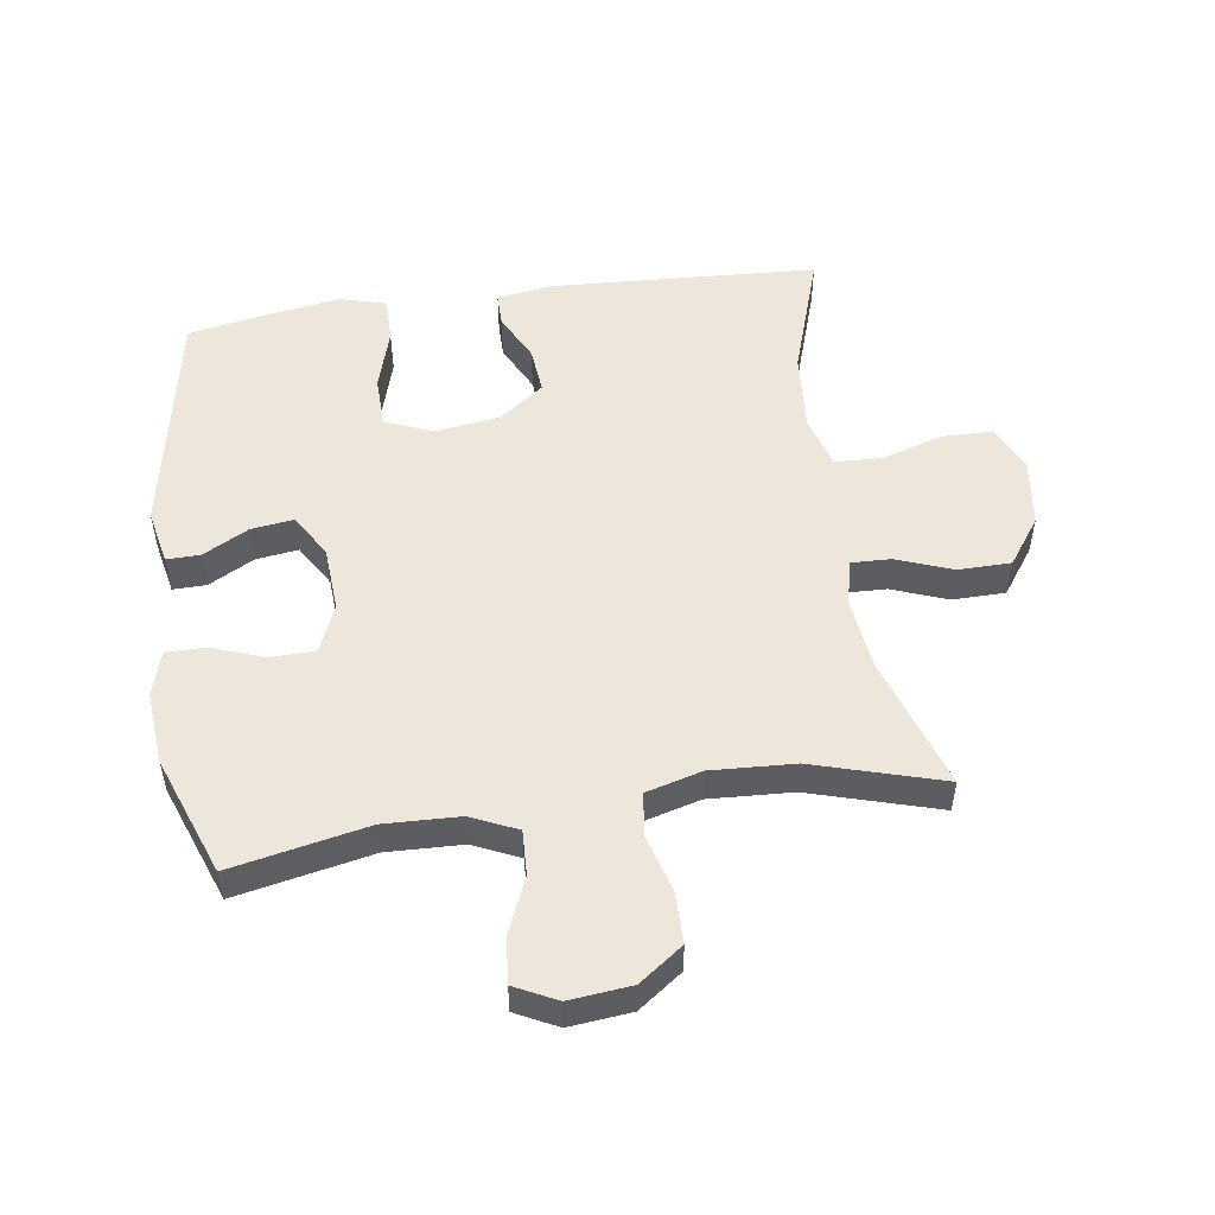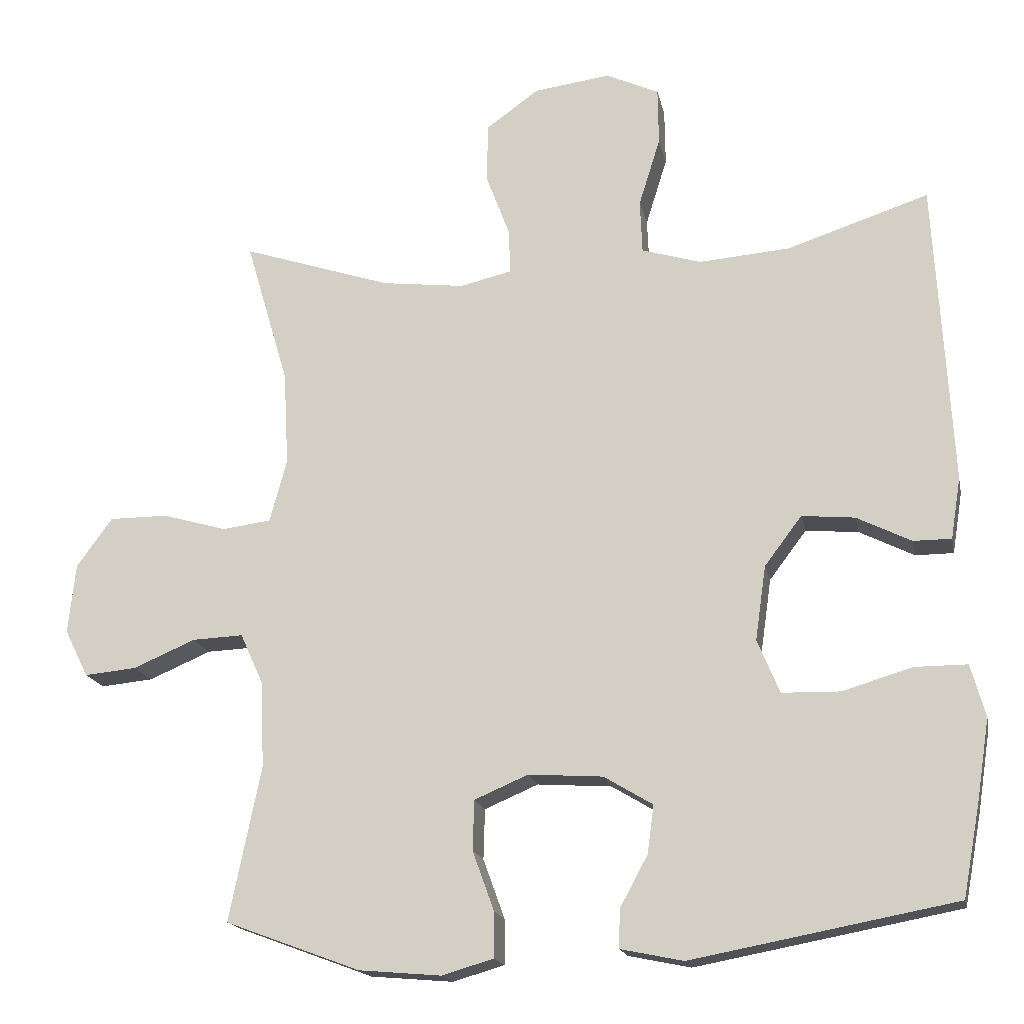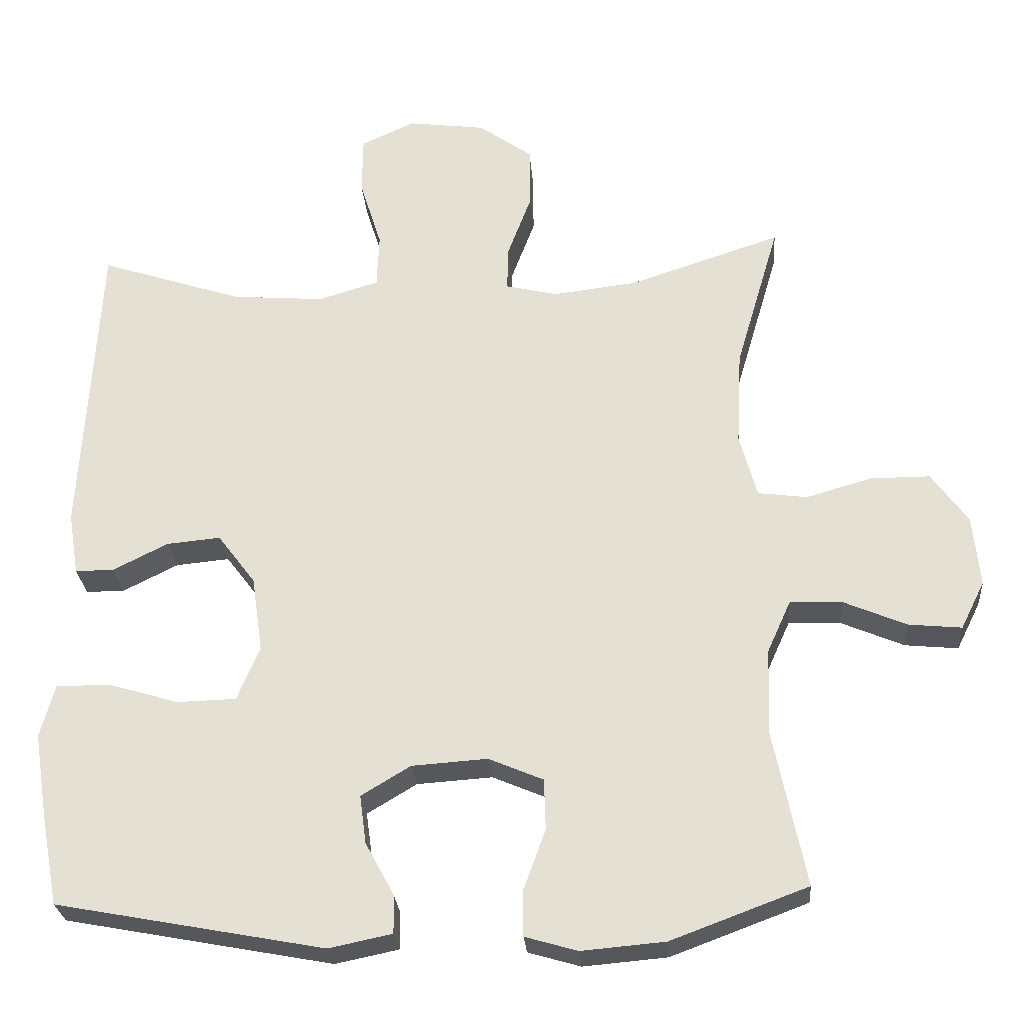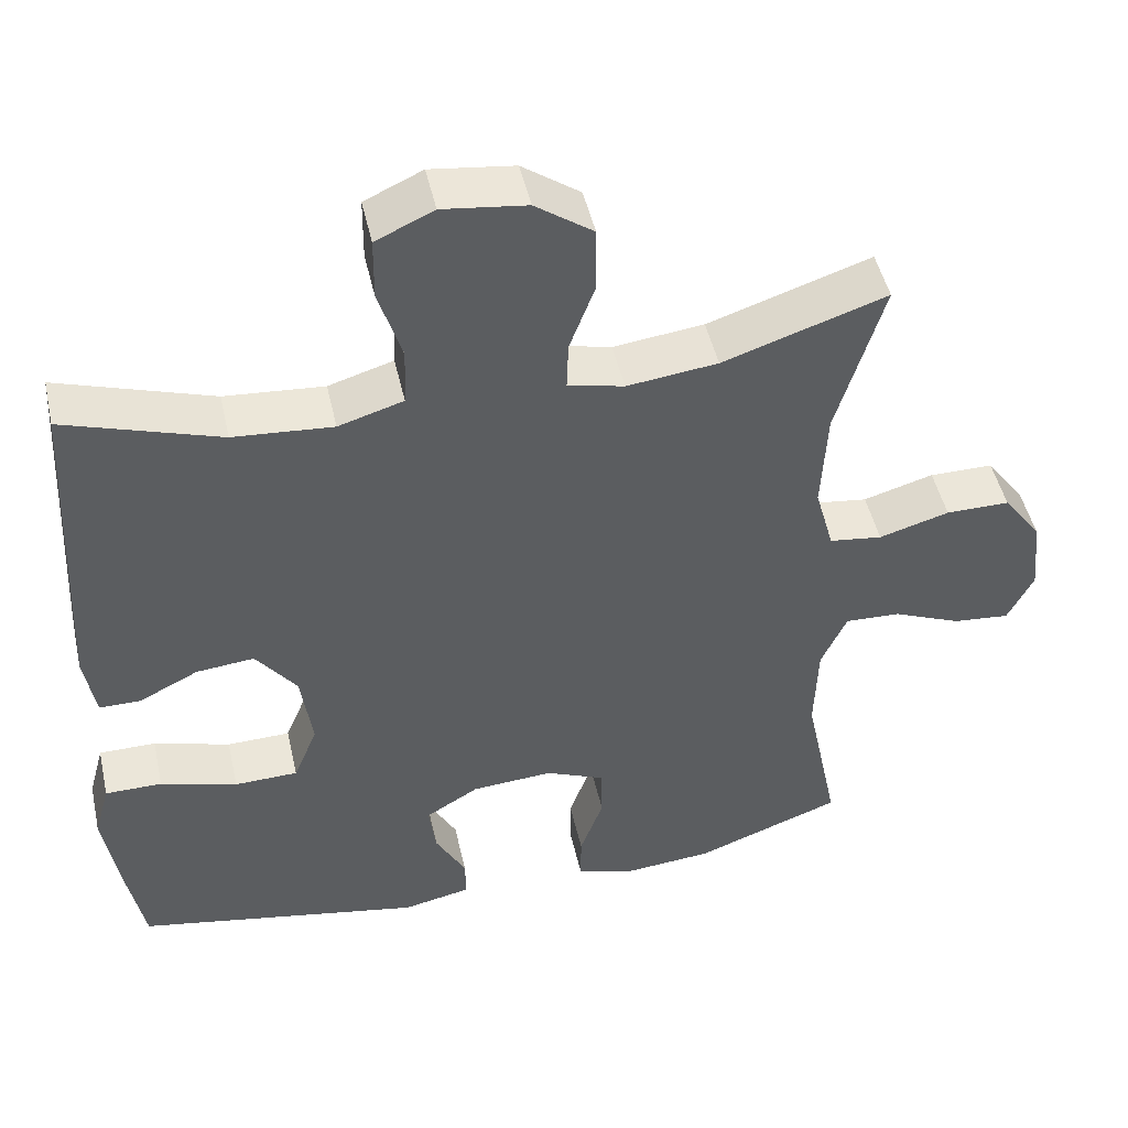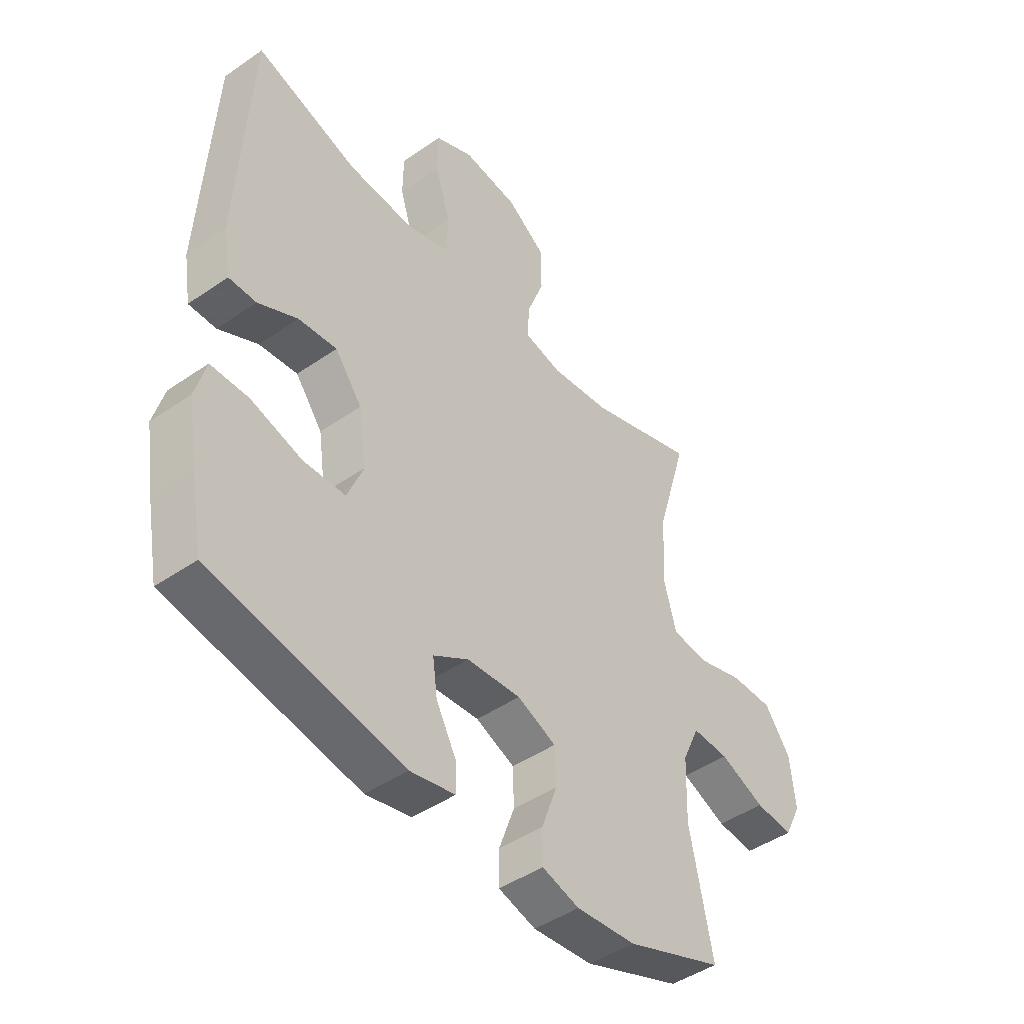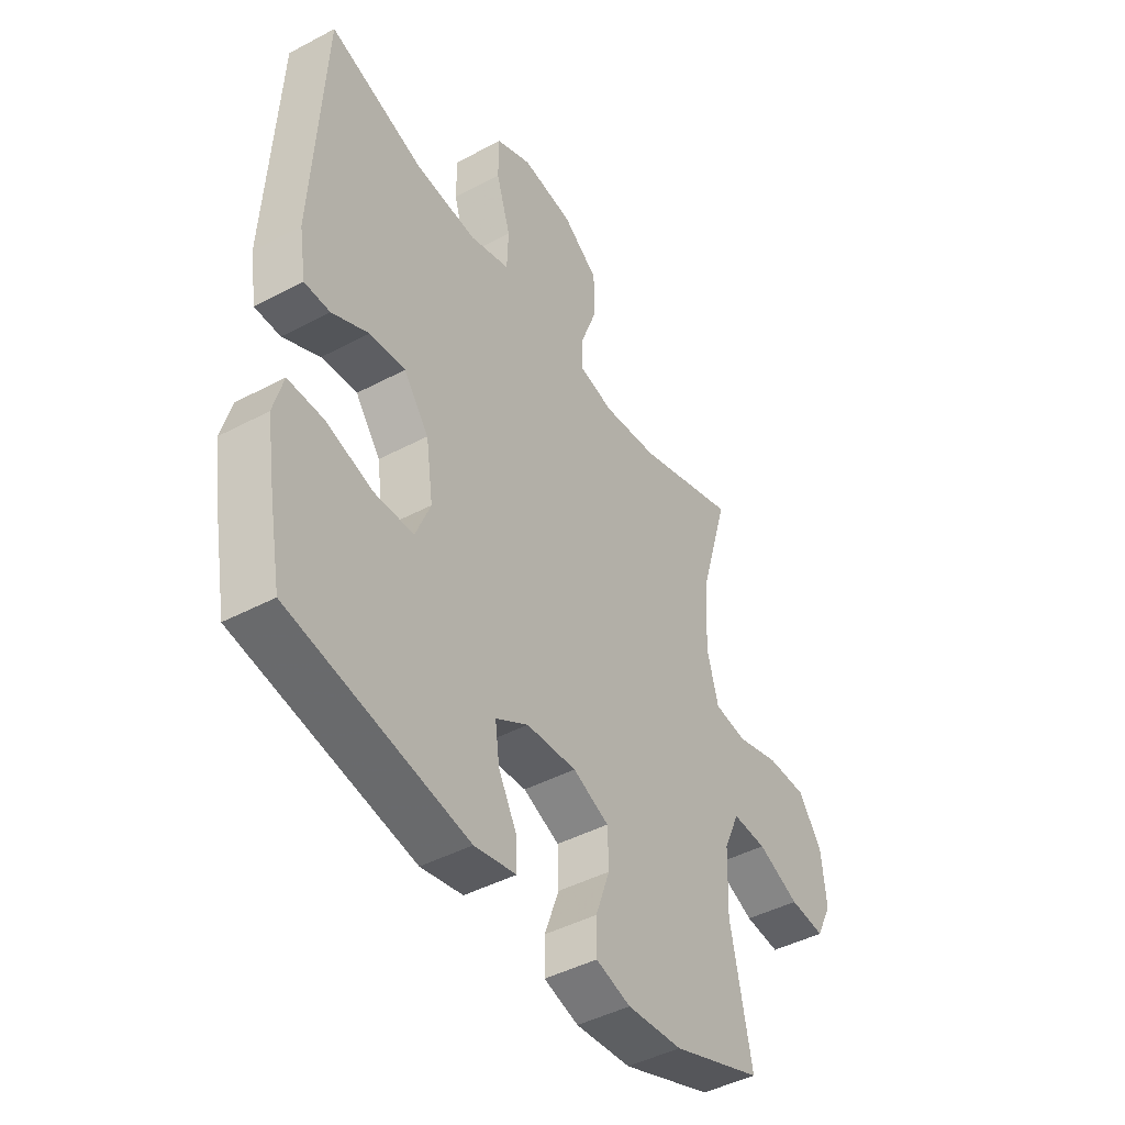
<metadata>
{"format":"obj","ext":"obj","renderer":"f3d","projection":"perspective","resolution":1024,"background":"white","views":[{"elev":51.9,"azim":-98.2,"up":"+Y"},{"elev":-17.5,"azim":11.5,"up":"+Z"},{"elev":-26.8,"azim":-175.6,"up":"+Z"},{"elev":47.9,"azim":167.4,"up":"+Z"},{"elev":-45.3,"azim":128.7,"up":"+Z"},{"elev":-44.6,"azim":121.7,"up":"+Z"}]}
</metadata>
<code>
v -0.5 0.07 -0.5
v -0.456 0.07 -0.285
v -0.46 0.07 -0.166
v -0.493 0.07 -0.093
v -0.564 0.07 -0.096
v -0.651 0.07 -0.133
v -0.724 0.07 -0.14
v -0.757 0.07 -0.074
v -0.747 0.07 0.024
v -0.697 0.07 0.093
v -0.615 0.07 0.093
v -0.525 0.07 0.067
v -0.457 0.07 0.076
v -0.433 0.07 0.164
v -0.44 0.07 0.296
v -0.5 0.07 0.5
v -0.291 0.07 0.431
v -0.175 0.07 0.417
v -0.103 0.07 0.434
v -0.105 0.07 0.496
v -0.138 0.07 0.584
v -0.137 0.07 0.668
v -0.063 0.07 0.721
v 0.044 0.07 0.735
v 0.118 0.07 0.701
v 0.119 0.07 0.621
v 0.089 0.07 0.525
v 0.092 0.07 0.45
v 0.175 0.07 0.425
v 0.302 0.07 0.435
v 0.5 0.07 0.5
v 0.523 0.07 0.076
v 0.509 0.07 -0.01
v 0.456 0.07 -0.01
v 0.38 0.07 0.028
v 0.306 0.07 0.035
v 0.254 0.07 -0.034
v 0.239 0.07 -0.138
v 0.27 0.07 -0.213
v 0.351 0.07 -0.215
v 0.449 0.07 -0.186
v 0.522 0.07 -0.186
v 0.542 0.07 -0.259
v 0.524 0.07 -0.373
v 0.5 0.07 -0.5
v 0.132 0.07 -0.569
v 0.045 0.07 -0.551
v 0.046 0.07 -0.498
v 0.085 0.07 -0.426
v 0.094 0.07 -0.359
v 0.026 0.07 -0.318
v -0.078 0.07 -0.311
v -0.153 0.07 -0.343
v -0.155 0.07 -0.413
v -0.125 0.07 -0.496
v -0.125 0.07 -0.559
v -0.197 0.07 -0.58
v -0.312 0.07 -0.57
v -0.5 0 -0.5
v -0.456 0 -0.285
v -0.46 0 -0.166
v -0.493 0 -0.093
v -0.564 0 -0.096
v -0.651 0 -0.133
v -0.724 0 -0.14
v -0.757 0 -0.074
v -0.747 0 0.024
v -0.697 0 0.093
v -0.615 0 0.093
v -0.525 0 0.067
v -0.457 0 0.076
v -0.433 0 0.164
v -0.44 0 0.296
v -0.5 0 0.5
v -0.291 0 0.431
v -0.175 0 0.417
v -0.103 0 0.434
v -0.105 0 0.496
v -0.138 0 0.584
v -0.137 0 0.668
v -0.063 0 0.721
v 0.044 0 0.735
v 0.118 0 0.701
v 0.119 0 0.621
v 0.089 0 0.525
v 0.092 0 0.45
v 0.175 0 0.425
v 0.302 0 0.435
v 0.5 0 0.5
v 0.523 0 0.076
v 0.509 0 -0.01
v 0.456 0 -0.01
v 0.38 0 0.028
v 0.306 0 0.035
v 0.254 0 -0.034
v 0.239 0 -0.138
v 0.27 0 -0.213
v 0.351 0 -0.215
v 0.449 0 -0.186
v 0.522 0 -0.186
v 0.542 0 -0.259
v 0.524 0 -0.373
v 0.5 0 -0.5
v 0.132 0 -0.569
v 0.045 0 -0.551
v 0.046 0 -0.498
v 0.085 0 -0.426
v 0.094 0 -0.359
v 0.026 0 -0.318
v -0.078 0 -0.311
v -0.153 0 -0.343
v -0.155 0 -0.413
v -0.125 0 -0.496
v -0.125 0 -0.559
v -0.197 0 -0.58
v -0.312 0 -0.57
f 57 58 1 2
f 54 55 56 57
f 53 54 57 2
f 52 53 2 3
f 51 52 3 4
f 46 47 48 49
f 46 49 50
f 45 46 50
f 44 45 50 51
f 40 41 42 43
f 39 40 43 44
f 32 33 34 35
f 30 31 32 35
f 29 30 35 36
f 28 29 36 37
f 24 25 26 27
f 24 27 28
f 23 24 28
f 20 21 22 23
f 19 20 23 28
f 18 19 28 37
f 15 16 17
f 14 15 17 18
f 13 14 18 37
f 9 10 11 12
f 5 6 7 8
f 4 5 8 9
f 39 44 51 4
f 12 13 37 38
f 12 38 39
f 4 9 12 39
f 60 59 116 115
f 115 114 113 112
f 60 115 112 111
f 61 60 111 110
f 62 61 110 109
f 107 106 105 104
f 108 107 104
f 108 104 103
f 109 108 103 102
f 101 100 99 98
f 102 101 98 97
f 93 92 91 90
f 93 90 89 88
f 94 93 88 87
f 95 94 87 86
f 85 84 83 82
f 86 85 82
f 86 82 81
f 81 80 79 78
f 86 81 78 77
f 95 86 77 76
f 75 74 73
f 76 75 73 72
f 95 76 72 71
f 70 69 68 67
f 66 65 64 63
f 67 66 63 62
f 62 109 102 97
f 96 95 71 70
f 97 96 70
f 97 70 67 62
f 1 59 60 2
f 2 60 61 3
f 3 61 62 4
f 4 62 63 5
f 5 63 64 6
f 6 64 65 7
f 7 65 66 8
f 8 66 67 9
f 9 67 68 10
f 10 68 69 11
f 11 69 70 12
f 12 70 71 13
f 13 71 72 14
f 14 72 73 15
f 15 73 74 16
f 16 74 75 17
f 17 75 76 18
f 18 76 77 19
f 19 77 78 20
f 20 78 79 21
f 21 79 80 22
f 22 80 81 23
f 23 81 82 24
f 24 82 83 25
f 25 83 84 26
f 26 84 85 27
f 27 85 86 28
f 28 86 87 29
f 29 87 88 30
f 30 88 89 31
f 31 89 90 32
f 32 90 91 33
f 33 91 92 34
f 34 92 93 35
f 35 93 94 36
f 36 94 95 37
f 37 95 96 38
f 38 96 97 39
f 39 97 98 40
f 40 98 99 41
f 41 99 100 42
f 42 100 101 43
f 43 101 102 44
f 44 102 103 45
f 45 103 104 46
f 46 104 105 47
f 47 105 106 48
f 48 106 107 49
f 49 107 108 50
f 50 108 109 51
f 51 109 110 52
f 52 110 111 53
f 53 111 112 54
f 54 112 113 55
f 55 113 114 56
f 56 114 115 57
f 57 115 116 58
f 58 116 59 1

</code>
